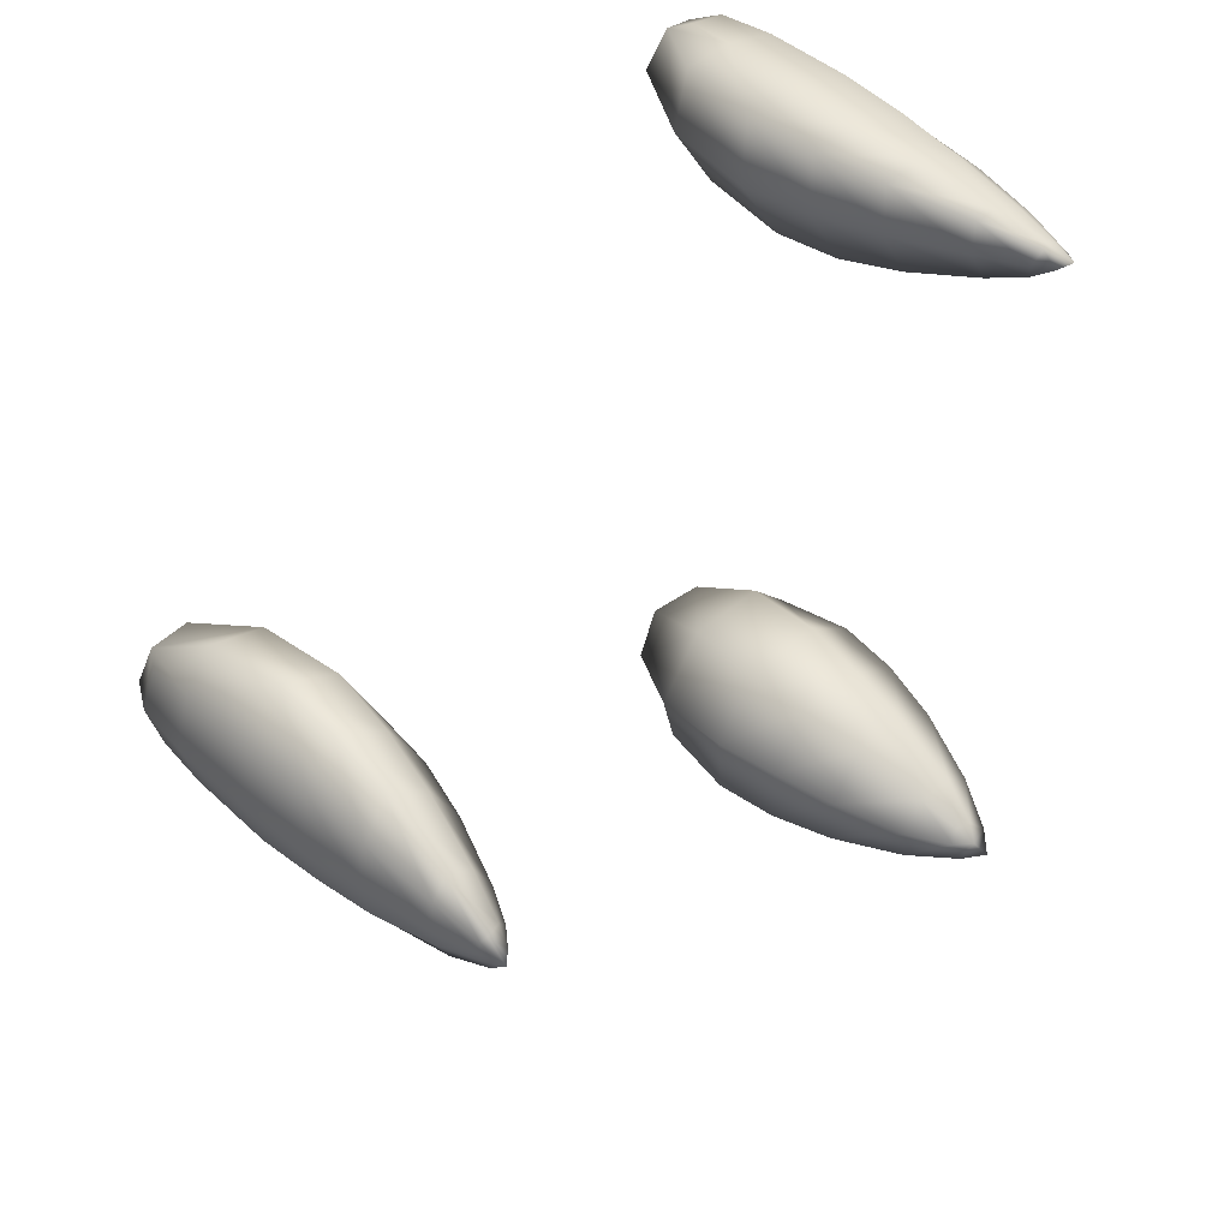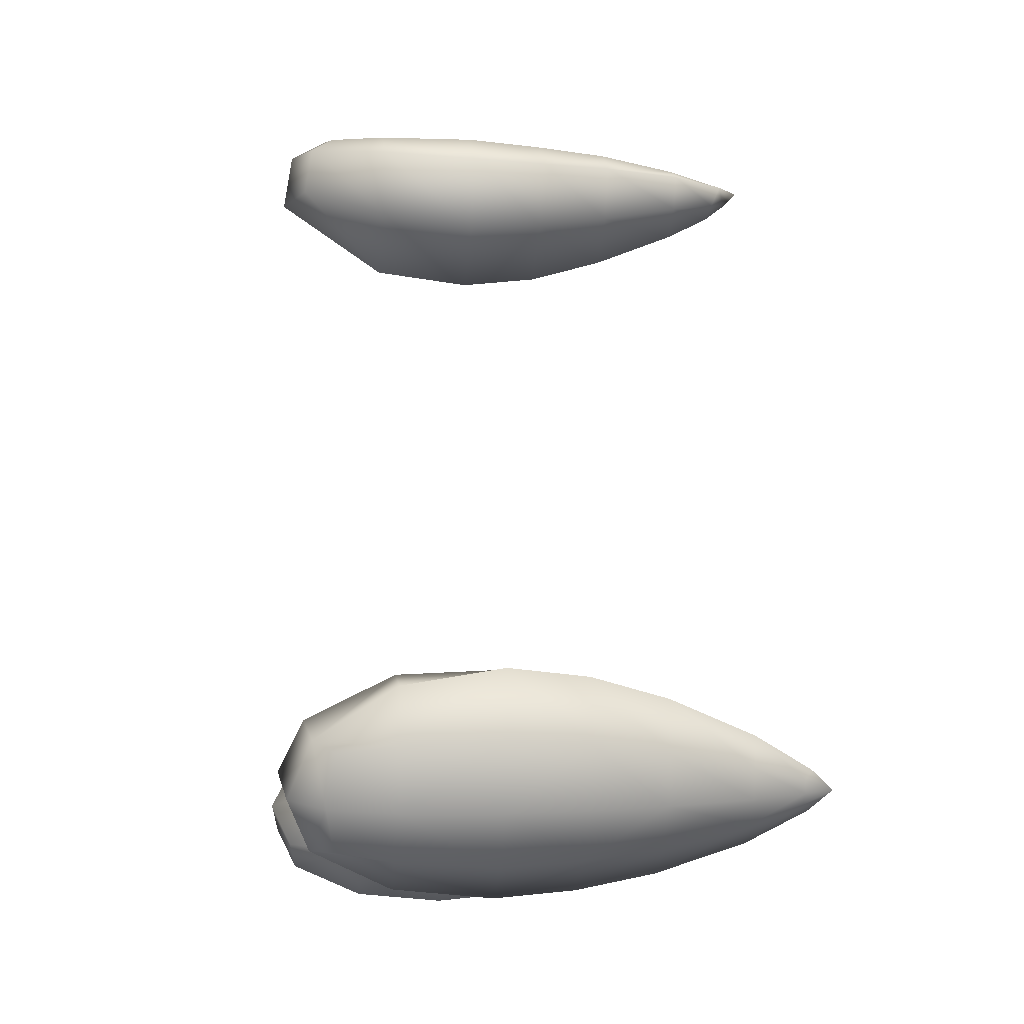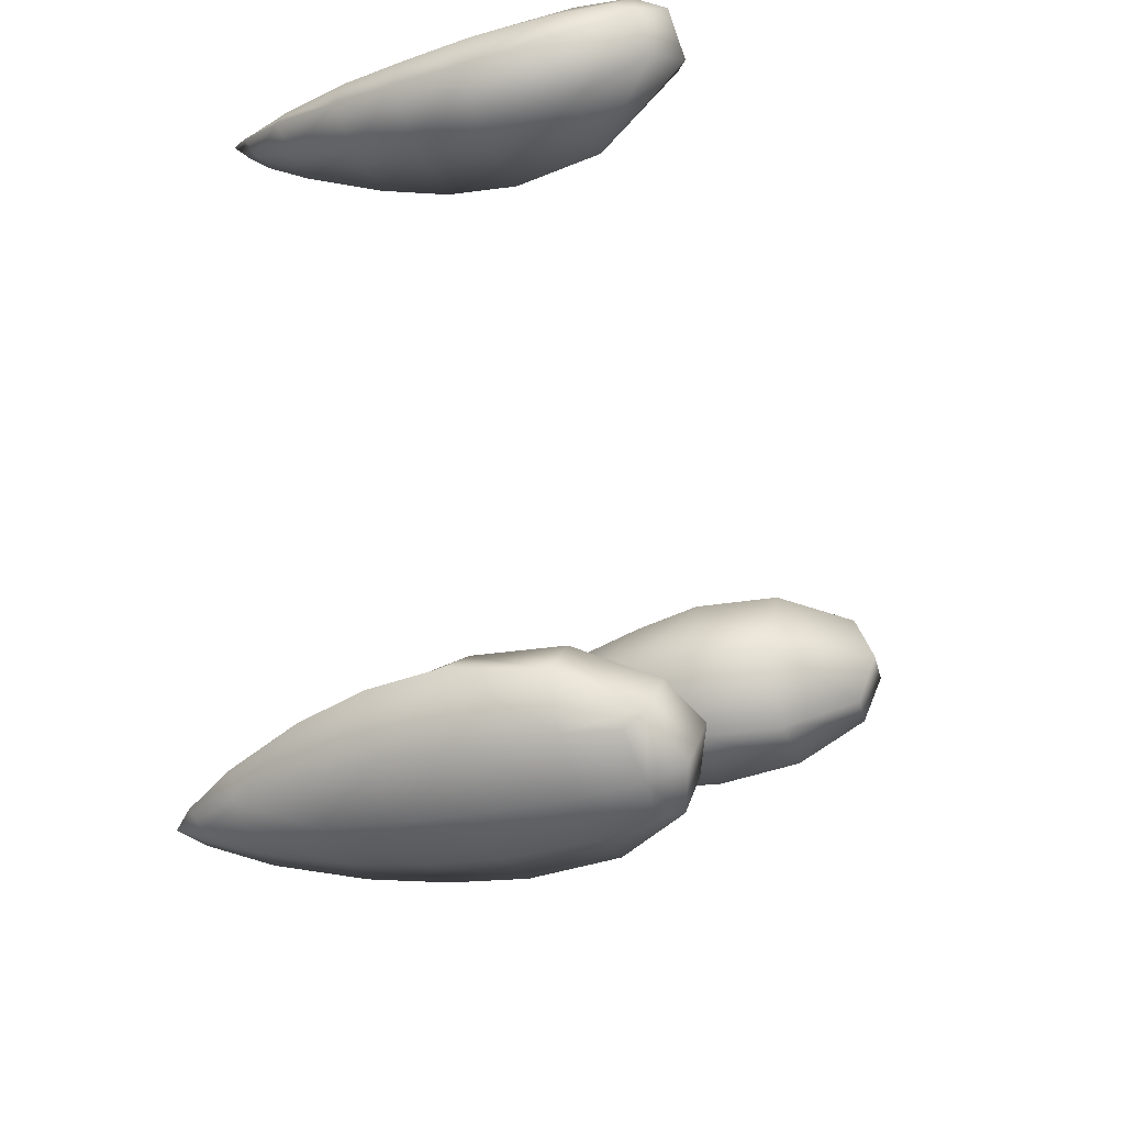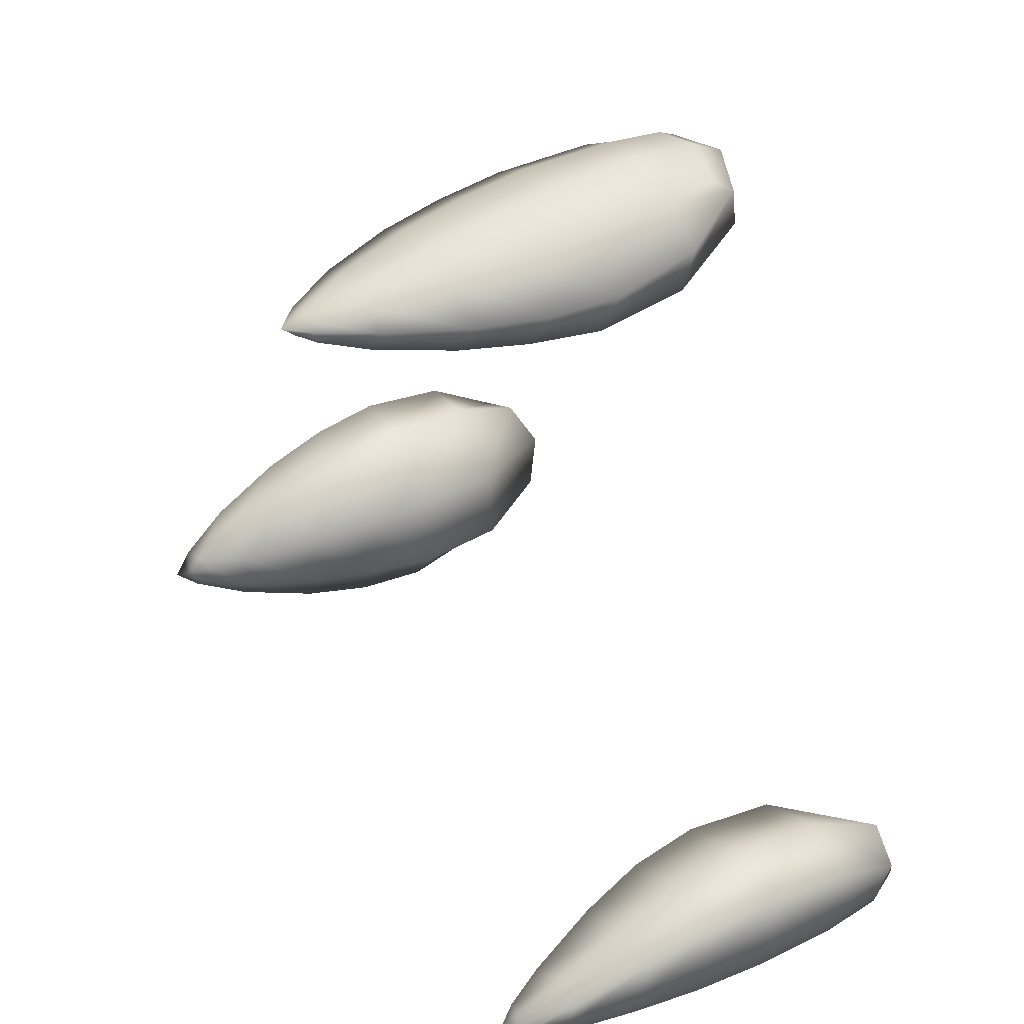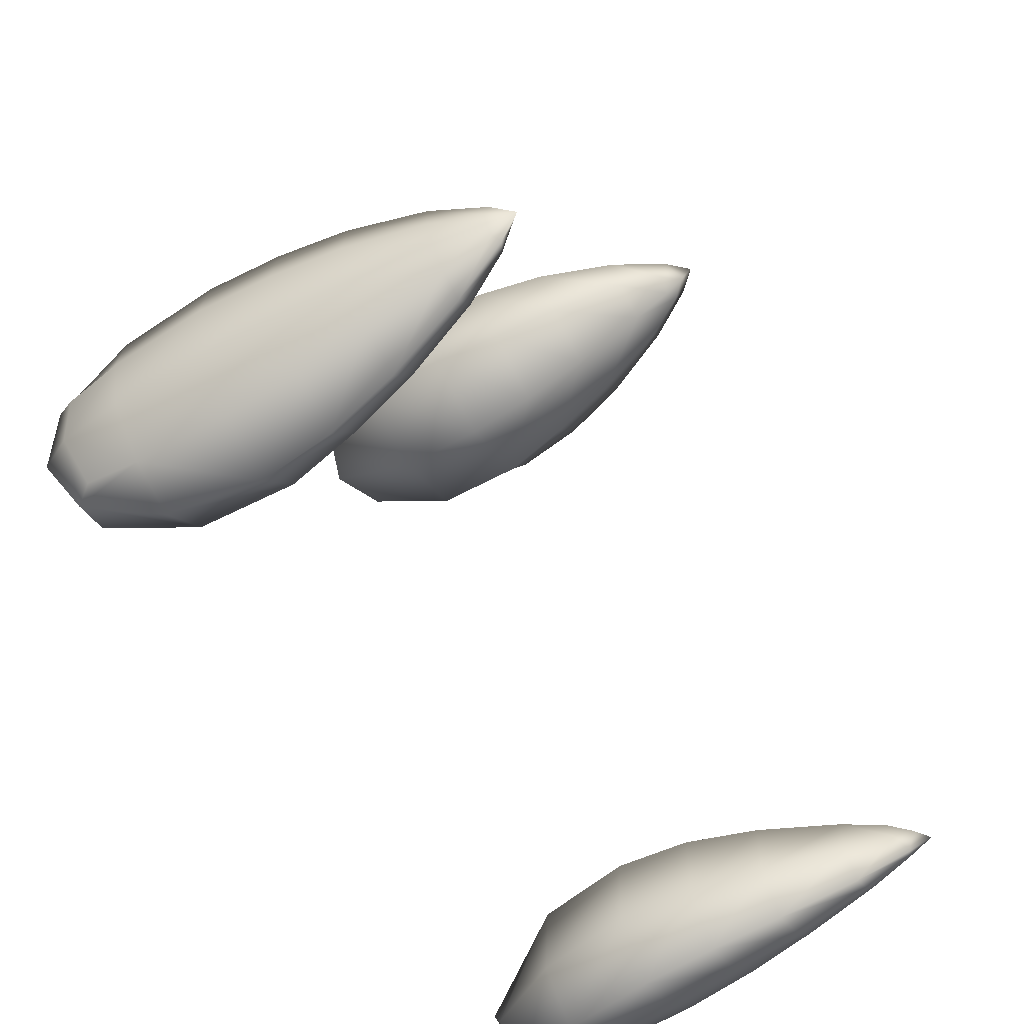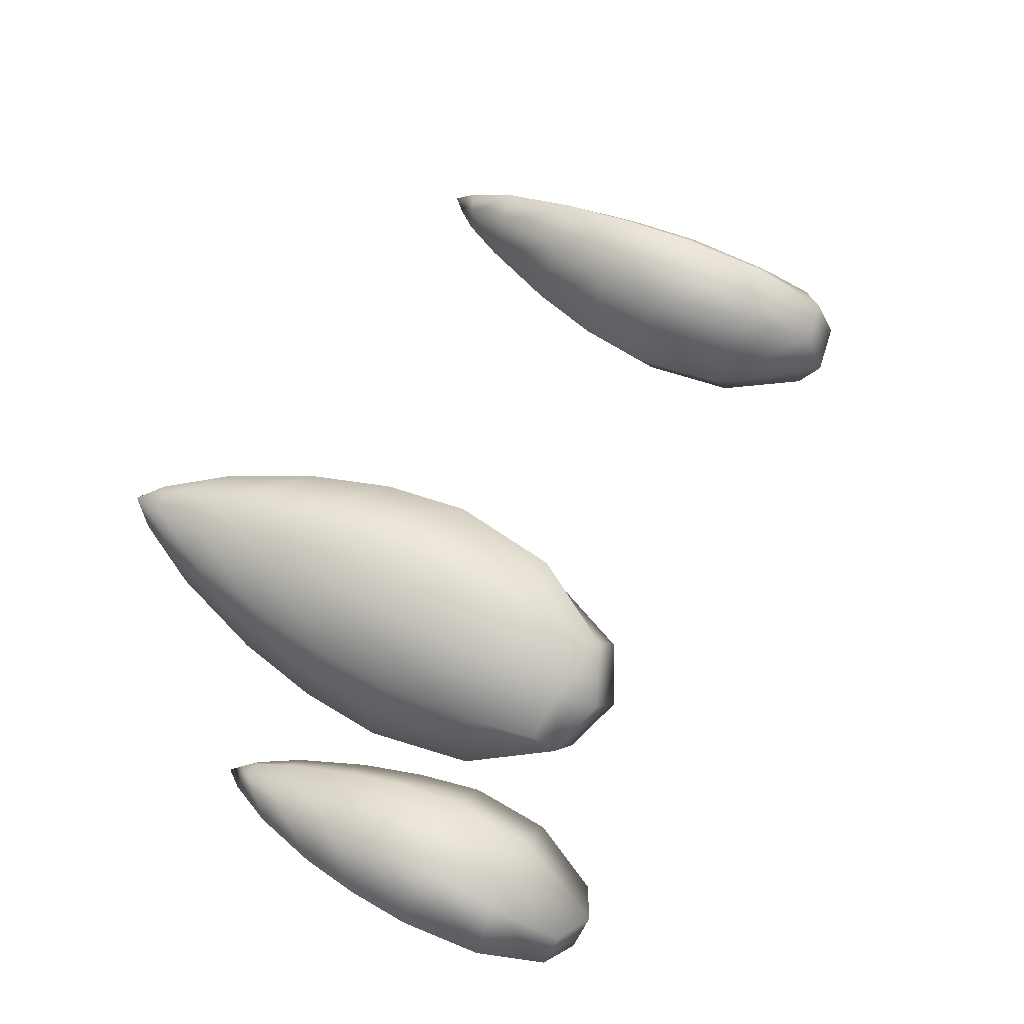
<metadata>
{"format":"obj","ext":"obj","renderer":"f3d","projection":"perspective","resolution":1024,"background":"white","views":[{"elev":43.8,"azim":-133.4,"up":"+Z"},{"elev":-9.5,"azim":173.9,"up":"+Y"},{"elev":-29.4,"azim":21.5,"up":"+Z"},{"elev":44.4,"azim":-30.4,"up":"+Y"},{"elev":-61.8,"azim":-148.0,"up":"+Y"},{"elev":63.9,"azim":25.6,"up":"+Z"}]}
</metadata>
<code>
g pm0721_00_LClawSkin
v 0.06764 2.15 -0.01971
v 0.07333 2.139 -0.04321
v 0.08241 2.142 -0.01971
v 0.07333 2.139 0.003797
v 0.06417 2.145 -0.04048
v 0.04082 2.146 -0.04435
v 0.04082 2.132 -0.06327
v 0.0002018 2.129 -0.06941
v 0.06417 2.145 0.001066
v 0.04082 2.146 0.004933
v 0.04082 2.132 0.02385
v 0.0002018 2.129 0.02999
v 0.04082 2.153 -0.01971
v 0.0002018 2.145 -0.04656
v 0.0002018 2.145 0.007146
v -0.032 2.143 -0.04473
v -0.032 2.128 -0.06588
v 0.0002018 2.152 -0.01971
v -0.032 2.143 0.005318
v -0.032 2.128 0.02647
v -0.06308 2.142 -0.03979
v -0.06308 2.13 -0.05755
v -0.032 2.15 -0.01971
v -0.06308 2.146 -0.01971
v -0.06308 2.142 0.0003757
v -0.06308 2.13 0.01813
v -0.09737 2.137 -0.03185
v -0.09737 2.131 -0.04309
v -0.09737 2.137 -0.007563
v -0.09737 2.131 0.003673
v -0.09737 2.14 -0.01971
v -0.1185 2.133 -0.025
v -0.1209 2.131 -0.02871
v -0.1303 2.131 -0.01971
v -0.1187 2.134 -0.01971
v -0.1185 2.133 -0.01441
v -0.1209 2.131 -0.01071
v -0.1243 2.125 -0.01971
v -0.1209 2.131 -0.02871
v -0.1303 2.131 -0.01971
v -0.1209 2.131 -0.01071
v -0.1174 2.123 -0.02628
v -0.09737 2.131 -0.04309
v -0.1174 2.123 -0.01314
v -0.09737 2.131 0.003673
v -0.09737 2.118 -0.03625
v -0.06308 2.13 -0.05755
v -0.1154 2.118 -0.01971
v -0.09737 2.118 -0.003162
v -0.06308 2.13 0.01813
v -0.09737 2.109 -0.01971
v -0.06308 2.109 -0.04531
v -0.032 2.128 -0.06588
v -0.06308 2.109 0.005898
v -0.032 2.128 0.02647
v -0.06308 2.095 -0.01971
v -0.032 2.104 -0.05082
v 0.0002018 2.129 -0.06941
v -0.032 2.104 0.01141
v 0.0002018 2.129 0.02999
v -0.032 2.086 -0.01971
v 0.0002018 2.101 -0.05582
v 0.04082 2.132 -0.06327
v 0.0002018 2.101 0.0164
v 0.04082 2.132 0.02385
v 0.04098 2.106 -0.05555
v 0.07333 2.139 -0.04321
v 0.0002018 2.082 -0.01971
v 0.04098 2.106 0.01613
v 0.07333 2.139 0.003797
v 0.04082 2.087 -0.01971
v 0.0764 2.119 -0.04205
v 0.08578 2.118 -0.01971
v 0.08241 2.142 -0.01971
v 0.0764 2.119 0.002636
v 0.06764 1.828 0.166
v 0.07333 1.854 0.1679
v 0.08241 1.832 0.1588
v 0.07333 1.814 0.1444
v 0.06417 1.849 0.1719
v 0.04082 1.852 0.1745
v 0.04082 1.875 0.1726
v 0.0002018 1.882 0.1725
v 0.06417 1.813 0.1511
v 0.04082 1.809 0.1498
v 0.04082 1.799 0.1291
v 0.0002018 1.796 0.1228
v 0.04082 1.827 0.1682
v 0.0002018 1.854 0.1753
v 0.0002018 1.807 0.1484
v -0.032 1.853 0.1727
v -0.032 1.879 0.1704
v 0.0002018 1.827 0.1679
v -0.032 1.81 0.1476
v -0.032 1.799 0.1242
v -0.06308 1.85 0.1687
v -0.06308 1.871 0.1674
v -0.032 1.828 0.1658
v -0.06308 1.83 0.1623
v -0.06308 1.815 0.1486
v -0.06308 1.806 0.1296
v -0.09737 1.845 0.1612
v -0.09737 1.858 0.1616
v -0.09737 1.824 0.149
v -0.09737 1.817 0.1382
v -0.09737 1.833 0.1571
v -0.1185 1.841 0.1543
v -0.1209 1.845 0.1545
v -0.1303 1.838 0.1497
v -0.1187 1.836 0.1526
v -0.1185 1.832 0.149
v -0.1209 1.83 0.1455
v -0.1243 1.841 0.1444
v -0.1209 1.845 0.1545
v -0.1303 1.838 0.1497
v -0.1209 1.83 0.1455
v -0.1174 1.847 0.146
v -0.09737 1.858 0.1616
v -0.1174 1.836 0.1394
v -0.09737 1.817 0.1382
v -0.1154 1.844 0.1384
v -0.09737 1.859 0.1465
v -0.06308 1.871 0.1674
v -0.09737 1.83 0.1299
v -0.06308 1.806 0.1296
v -0.09737 1.849 0.1304
v -0.06308 1.871 0.1437
v -0.032 1.879 0.1704
v -0.06308 1.826 0.1181
v -0.032 1.799 0.1242
v -0.06308 1.856 0.1186
v -0.032 1.878 0.1414
v 0.0002018 1.882 0.1725
v -0.032 1.825 0.1103
v 0.0002018 1.796 0.1228
v -0.032 1.86 0.1108
v 0.0002018 1.884 0.1414
v 0.04082 1.875 0.1726
v 0.0002018 1.822 0.1053
v 0.04082 1.799 0.1291
v 0.04098 1.882 0.1455
v 0.07333 1.854 0.1679
v 0.0002018 1.862 0.1076
v 0.04098 1.819 0.1097
v 0.07333 1.814 0.1444
v 0.04082 1.86 0.1119
v 0.0764 1.863 0.1503
v 0.08578 1.844 0.1384
v 0.08241 1.832 0.1588
v 0.0764 1.824 0.1279
v 0.06764 1.828 -0.2054
v 0.07333 1.814 -0.1838
v 0.08241 1.832 -0.1982
v 0.07333 1.854 -0.2073
v 0.06417 1.813 -0.1905
v 0.04082 1.809 -0.1893
v 0.04082 1.799 -0.1685
v 0.0002018 1.796 -0.1622
v 0.06417 1.849 -0.2113
v 0.04082 1.852 -0.2139
v 0.04082 1.875 -0.212
v 0.0002018 1.882 -0.2119
v 0.04082 1.827 -0.2077
v 0.0002018 1.807 -0.1878
v 0.0002018 1.854 -0.2147
v -0.032 1.81 -0.1871
v -0.032 1.799 -0.1637
v 0.0002018 1.827 -0.2073
v -0.032 1.853 -0.2121
v -0.032 1.879 -0.2098
v -0.06308 1.815 -0.1881
v -0.06308 1.806 -0.169
v -0.032 1.828 -0.2052
v -0.06308 1.83 -0.2017
v -0.06308 1.85 -0.2081
v -0.06308 1.871 -0.2068
v -0.09737 1.824 -0.1884
v -0.09737 1.817 -0.1776
v -0.09737 1.845 -0.2006
v -0.09737 1.858 -0.201
v -0.09737 1.833 -0.1965
v -0.1185 1.832 -0.1885
v -0.1209 1.83 -0.1849
v -0.1303 1.838 -0.1891
v -0.1187 1.836 -0.192
v -0.1185 1.841 -0.1937
v -0.1209 1.845 -0.1939
v -0.1243 1.841 -0.1838
v -0.1209 1.83 -0.1849
v -0.1303 1.838 -0.1891
v -0.1209 1.845 -0.1939
v -0.1174 1.836 -0.1788
v -0.09737 1.817 -0.1776
v -0.1174 1.847 -0.1854
v -0.09737 1.858 -0.201
v -0.09737 1.83 -0.1694
v -0.06308 1.806 -0.169
v -0.1154 1.844 -0.1778
v -0.09737 1.859 -0.1859
v -0.06308 1.871 -0.2068
v -0.09737 1.849 -0.1699
v -0.06308 1.826 -0.1575
v -0.032 1.799 -0.1637
v -0.06308 1.871 -0.1831
v -0.032 1.879 -0.2098
v -0.06308 1.856 -0.158
v -0.032 1.825 -0.1497
v 0.0002018 1.796 -0.1622
v -0.032 1.878 -0.1808
v 0.0002018 1.882 -0.2119
v -0.032 1.86 -0.1502
v 0.0002018 1.822 -0.1447
v 0.04082 1.799 -0.1685
v 0.0002018 1.884 -0.1808
v 0.04082 1.875 -0.212
v 0.04098 1.819 -0.1491
v 0.07333 1.814 -0.1838
v 0.0002018 1.862 -0.147
v 0.04098 1.882 -0.1849
v 0.07333 1.854 -0.2073
v 0.04082 1.86 -0.1513
v 0.0764 1.824 -0.1674
v 0.08578 1.844 -0.1778
v 0.08241 1.832 -0.1982
v 0.0764 1.863 -0.1897
g pm0721_00_LClawSkin_0
f 3 2 1
f 4 3 1
f 2 5 1
f 5 2 6
f 5 6 1
f 2 7 6
f 6 7 8
f 9 4 1
f 4 9 10
f 10 9 1
f 11 4 10
f 11 10 12
f 6 13 1
f 13 10 1
f 14 6 8
f 6 14 13
f 10 15 12
f 15 10 13
f 14 8 16
f 8 17 16
f 14 18 13
f 18 15 13
f 14 16 18
f 12 15 19
f 19 15 18
f 20 12 19
f 16 17 21
f 17 22 21
f 16 23 18
f 23 19 18
f 23 16 24
f 16 21 24
f 19 23 24
f 20 19 25
f 25 19 24
f 26 20 25
f 21 22 27
f 24 21 27
f 22 28 27
f 26 25 29
f 30 26 29
f 25 24 31
f 31 24 27
f 29 25 31
f 27 28 32
f 28 33 32
f 32 33 34
f 31 27 35
f 27 32 35
f 29 31 35
f 35 32 34
f 30 29 36
f 36 29 35
f 36 35 34
f 37 30 36
f 37 36 34
f 40 39 38
f 41 40 38
f 39 42 38
f 39 43 42
f 44 41 38
f 45 41 44
f 43 46 42
f 43 47 46
f 38 42 48
f 44 38 48
f 48 42 46
f 49 45 44
f 50 45 49
f 44 48 51
f 51 48 46
f 49 44 51
f 47 52 46
f 46 52 51
f 47 53 52
f 54 50 49
f 54 49 51
f 55 50 54
f 52 56 51
f 56 54 51
f 53 57 52
f 52 57 56
f 53 58 57
f 59 55 54
f 59 54 56
f 60 55 59
f 57 61 56
f 61 59 56
f 58 62 57
f 57 62 61
f 62 58 63
f 64 60 59
f 64 59 61
f 60 64 65
f 66 62 63
f 66 63 67
f 62 68 61
f 68 64 61
f 68 62 66
f 64 69 65
f 64 68 69
f 65 69 70
f 71 68 66
f 68 71 69
f 72 66 67
f 71 66 72
f 73 72 67
f 73 71 72
f 74 73 67
f 73 74 70
f 69 71 75
f 69 75 70
f 71 73 75
f 75 73 70
f 78 77 76
f 79 78 76
f 77 80 76
f 80 77 81
f 80 81 76
f 77 82 81
f 81 82 83
f 84 79 76
f 79 84 85
f 85 84 76
f 86 79 85
f 86 85 87
f 81 88 76
f 88 85 76
f 89 81 83
f 81 89 88
f 85 90 87
f 90 85 88
f 89 83 91
f 83 92 91
f 89 93 88
f 93 90 88
f 89 91 93
f 87 90 94
f 94 90 93
f 95 87 94
f 91 92 96
f 92 97 96
f 91 98 93
f 98 94 93
f 98 91 99
f 91 96 99
f 94 98 99
f 95 94 100
f 100 94 99
f 101 95 100
f 96 97 102
f 99 96 102
f 97 103 102
f 101 100 104
f 105 101 104
f 100 99 106
f 106 99 102
f 104 100 106
f 102 103 107
f 103 108 107
f 107 108 109
f 106 102 110
f 102 107 110
f 104 106 110
f 110 107 109
f 105 104 111
f 111 104 110
f 111 110 109
f 112 105 111
f 112 111 109
f 115 114 113
f 116 115 113
f 114 117 113
f 114 118 117
f 119 116 113
f 120 116 119
f 113 117 121
f 119 113 121
f 118 122 117
f 121 117 122
f 118 123 122
f 124 120 119
f 125 120 124
f 119 121 126
f 126 121 122
f 124 119 126
f 123 127 122
f 122 127 126
f 123 128 127
f 129 125 124
f 129 124 126
f 130 125 129
f 127 131 126
f 131 129 126
f 128 132 127
f 127 132 131
f 128 133 132
f 134 130 129
f 134 129 131
f 135 130 134
f 132 136 131
f 136 134 131
f 133 137 132
f 132 137 136
f 137 133 138
f 139 135 134
f 139 134 136
f 135 139 140
f 141 137 138
f 141 138 142
f 137 143 136
f 143 139 136
f 143 137 141
f 139 144 140
f 139 143 144
f 140 144 145
f 146 143 141
f 143 146 144
f 147 141 142
f 146 141 147
f 148 147 142
f 148 146 147
f 149 148 142
f 148 149 145
f 144 146 150
f 144 150 145
f 146 148 150
f 150 148 145
f 153 152 151
f 154 153 151
f 152 155 151
f 155 152 156
f 155 156 151
f 152 157 156
f 156 157 158
f 159 154 151
f 154 159 160
f 160 159 151
f 161 154 160
f 161 160 162
f 156 163 151
f 163 160 151
f 164 156 158
f 156 164 163
f 160 165 162
f 165 160 163
f 164 158 166
f 158 167 166
f 164 168 163
f 168 165 163
f 164 166 168
f 162 165 169
f 169 165 168
f 170 162 169
f 166 167 171
f 167 172 171
f 166 173 168
f 173 169 168
f 173 166 174
f 166 171 174
f 169 173 174
f 170 169 175
f 175 169 174
f 176 170 175
f 171 172 177
f 174 171 177
f 172 178 177
f 176 175 179
f 180 176 179
f 175 174 181
f 181 174 177
f 179 175 181
f 177 178 182
f 178 183 182
f 182 183 184
f 181 177 185
f 177 182 185
f 179 181 185
f 185 182 184
f 180 179 186
f 186 179 185
f 186 185 184
f 187 180 186
f 187 186 184
f 190 189 188
f 191 190 188
f 189 192 188
f 189 193 192
f 194 191 188
f 195 191 194
f 193 196 192
f 193 197 196
f 188 192 198
f 194 188 198
f 198 192 196
f 199 195 194
f 200 195 199
f 194 198 201
f 201 198 196
f 199 194 201
f 197 202 196
f 196 202 201
f 197 203 202
f 204 200 199
f 204 199 201
f 205 200 204
f 202 206 201
f 206 204 201
f 203 207 202
f 202 207 206
f 203 208 207
f 209 205 204
f 209 204 206
f 210 205 209
f 207 211 206
f 211 209 206
f 208 212 207
f 207 212 211
f 212 208 213
f 214 210 209
f 214 209 211
f 210 214 215
f 216 212 213
f 216 213 217
f 212 218 211
f 218 214 211
f 218 212 216
f 214 219 215
f 214 218 219
f 215 219 220
f 221 218 216
f 218 221 219
f 222 216 217
f 221 216 222
f 223 222 217
f 223 221 222
f 224 223 217
f 223 224 220
f 219 221 225
f 219 225 220
f 221 223 225
f 225 223 220

</code>
